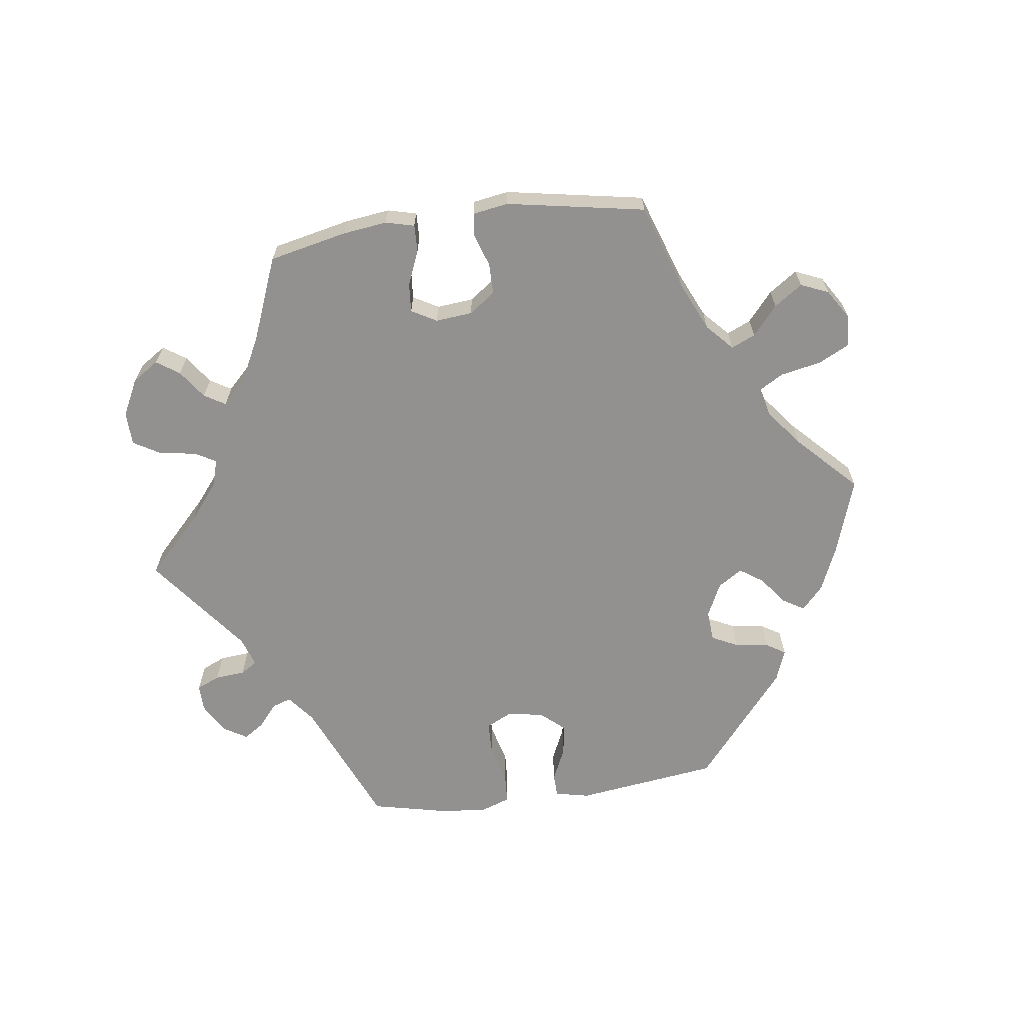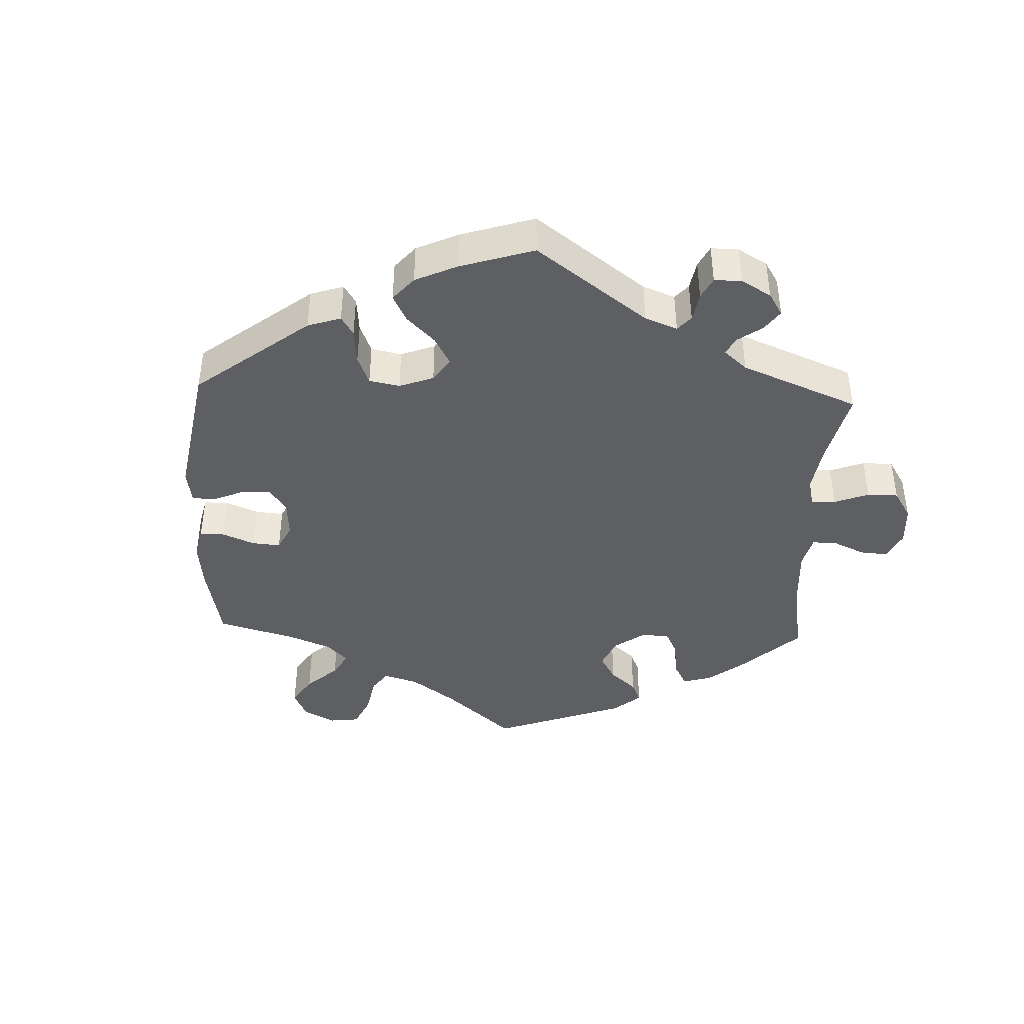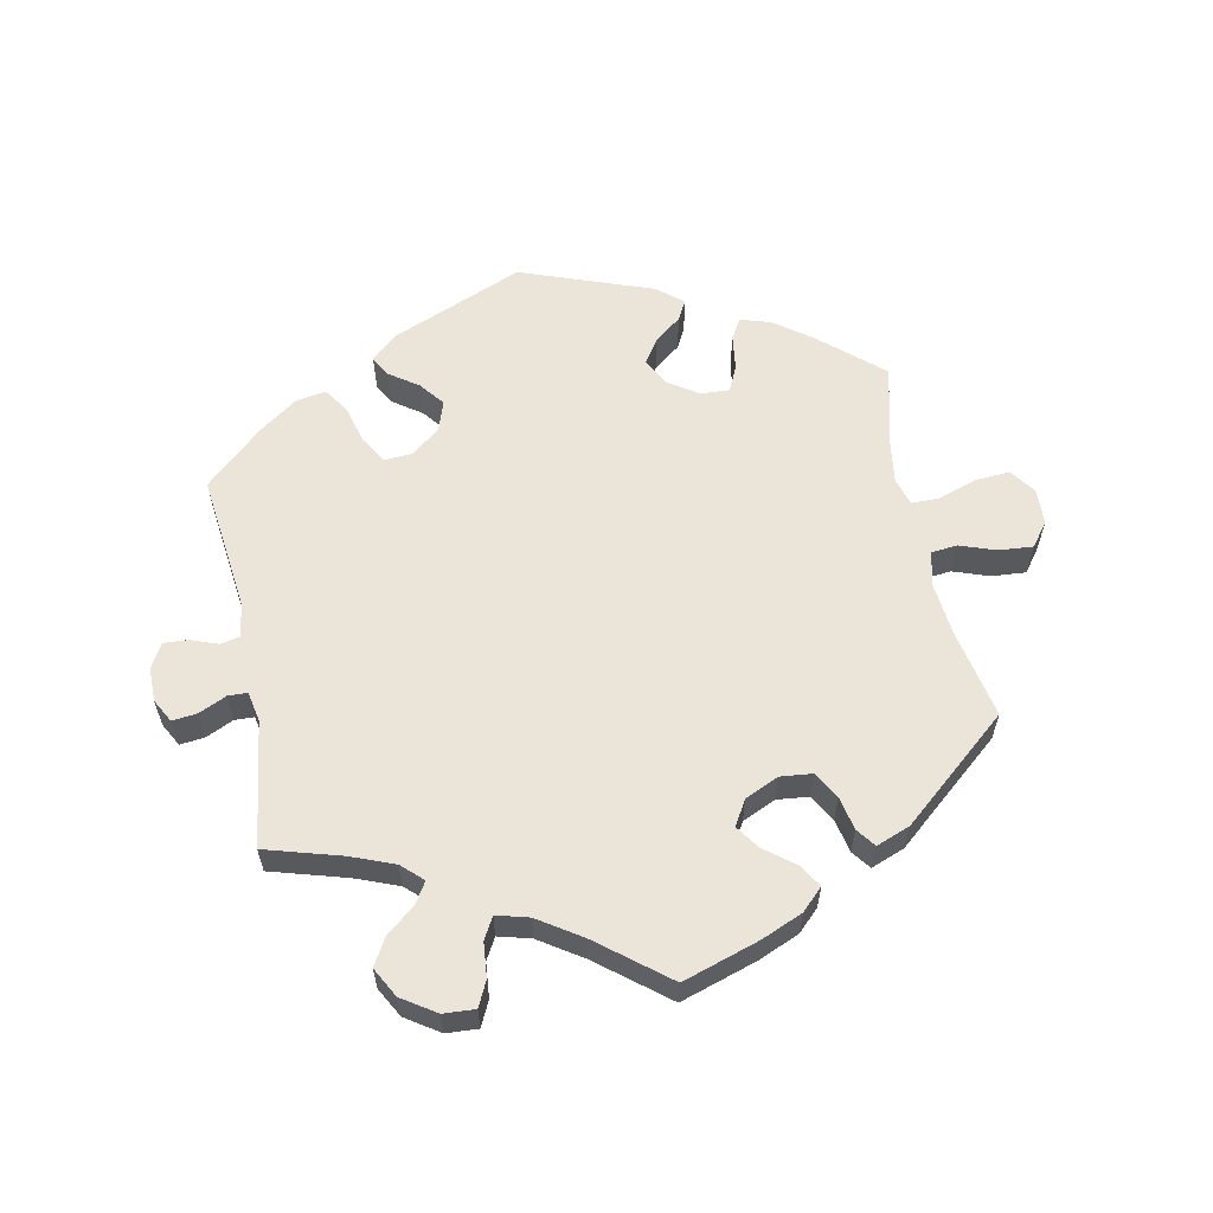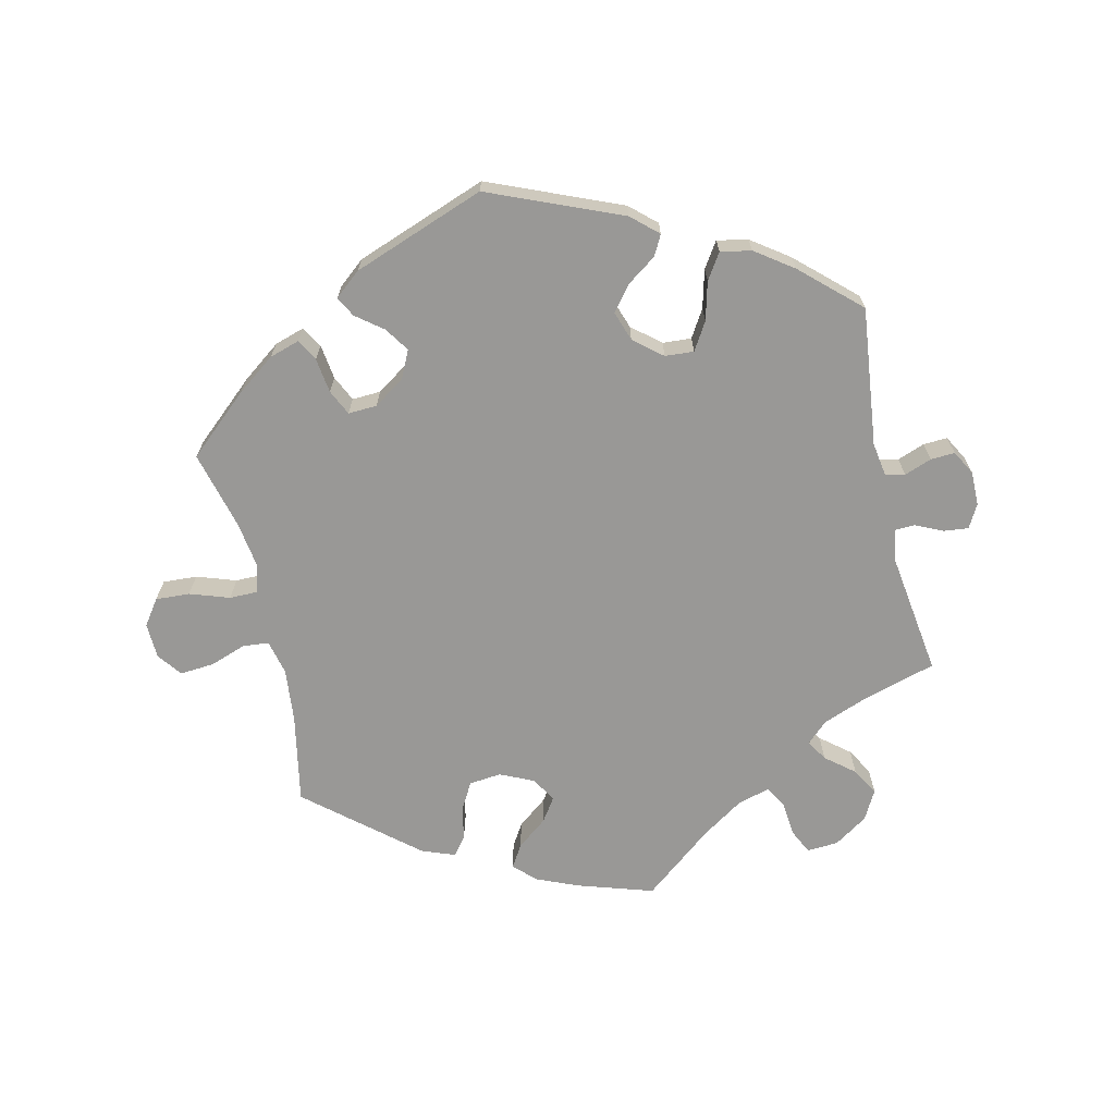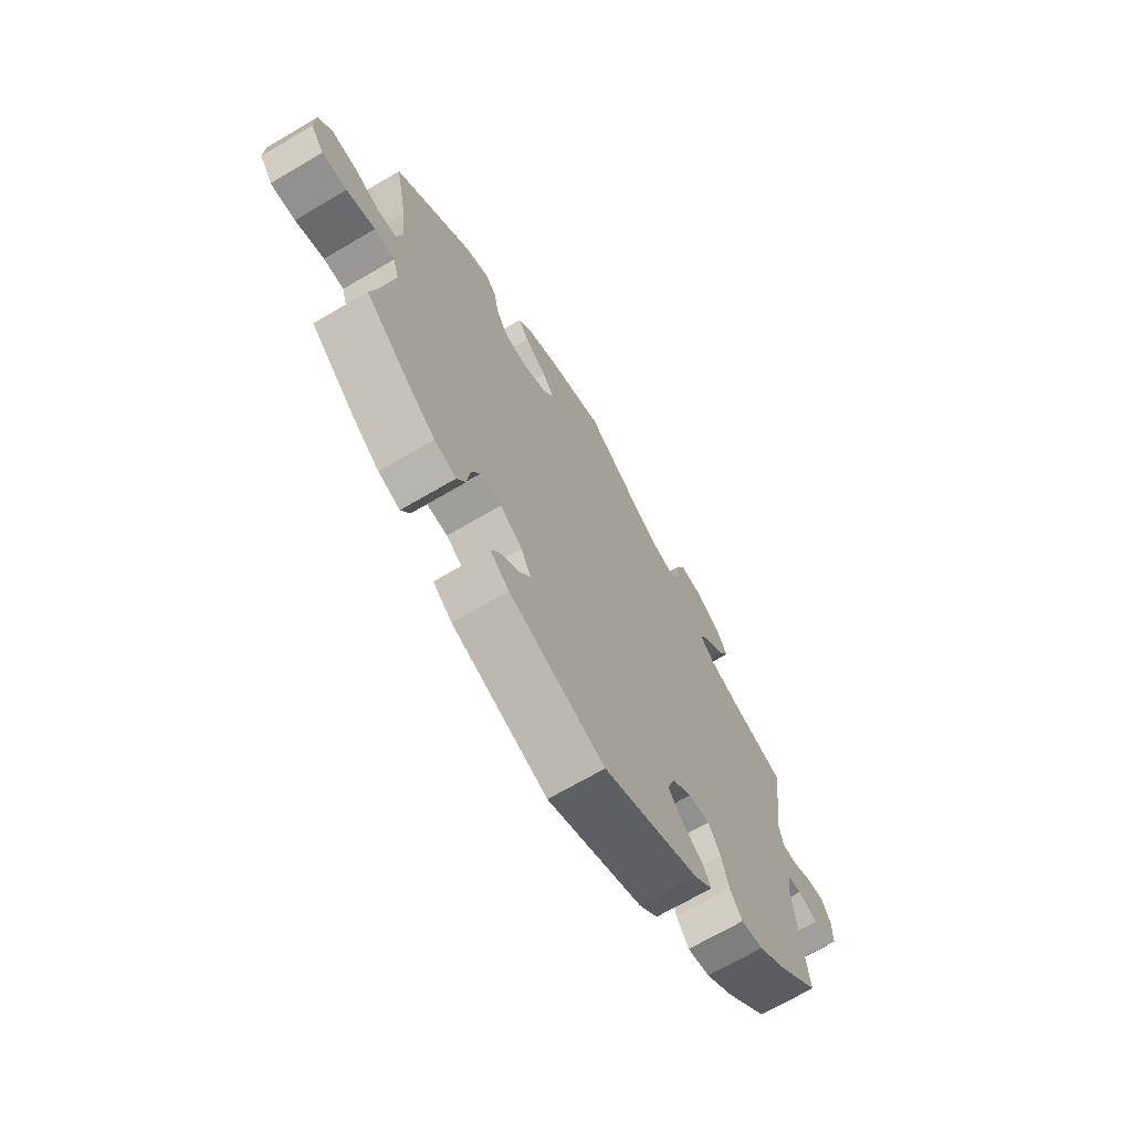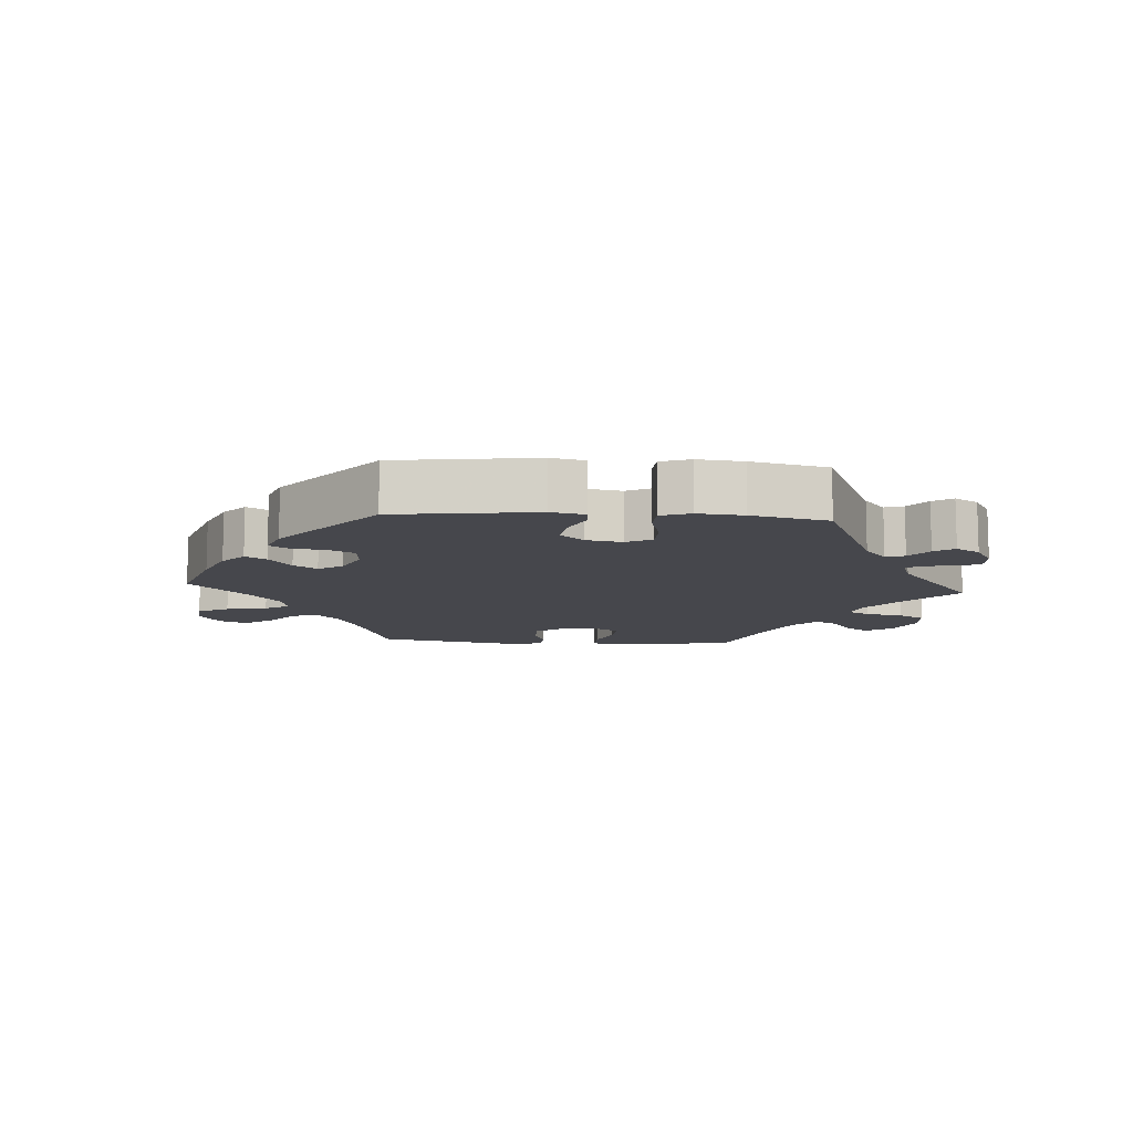
<metadata>
{"format":"obj","ext":"obj","renderer":"f3d","projection":"perspective","resolution":1024,"background":"white","views":[{"elev":-66.1,"azim":37.7,"up":"+Y"},{"elev":-42.0,"azim":-122.4,"up":"+Y"},{"elev":59.6,"azim":-11.4,"up":"+Y"},{"elev":-68.6,"azim":-167.0,"up":"+Y"},{"elev":-68.7,"azim":120.6,"up":"+Z"},{"elev":-10.9,"azim":-153.8,"up":"+Y"}]}
</metadata>
<code>
v -0.197 0.07 -0.496
v -0.236 0.07 -0.461
v -0.22 0.07 -0.431
v -0.176 0.07 -0.4
v -0.147 0.07 -0.363
v -0.162 0.07 -0.319
v -0.204 0.07 -0.284
v -0.247 0.07 -0.281
v -0.272 0.07 -0.322
v -0.287 0.07 -0.379
v -0.312 0.07 -0.417
v -0.358 0.07 -0.408
v -0.414 0.07 -0.368
v -0.5 0.07 -0.289
v -0.476 0.07 -0.083
v -0.484 0.07 -0.032
v -0.513 0.07 -0.026
v -0.554 0.07 -0.041
v -0.59 0.07 -0.043
v -0.61 0.07 -0.007
v -0.61 0.07 0.044
v -0.591 0.07 0.079
v -0.554 0.07 0.075
v -0.513 0.07 0.056
v -0.484 0.07 0.057
v -0.475 0.07 0.102
v -0.501 0.07 0.289
v -0.388 0.07 0.322
v -0.324 0.07 0.347
v -0.293 0.07 0.376
v -0.312 0.07 0.407
v -0.355 0.07 0.442
v -0.378 0.07 0.482
v -0.354 0.07 0.526
v -0.304 0.07 0.559
v -0.257 0.07 0.562
v -0.239 0.07 0.525
v -0.234 0.07 0.473
v -0.216 0.07 0.441
v -0.168 0.07 0.454
v -0.104 0.07 0.496
v -0.001 0.07 0.578
v 0.112 0.07 0.542
v 0.174 0.07 0.516
v 0.206 0.07 0.485
v 0.185 0.07 0.451
v 0.14 0.07 0.416
v 0.116 0.07 0.381
v 0.138 0.07 0.344
v 0.188 0.07 0.321
v 0.236 0.07 0.326
v 0.259 0.07 0.366
v 0.269 0.07 0.416
v 0.29 0.07 0.444
v 0.34 0.07 0.425
v 0.501 0.07 0.289
v 0.475 0.07 0.156
v 0.467 0.07 0.076
v 0.479 0.07 0.024
v 0.518 0.07 0.02
v 0.572 0.07 0.039
v 0.623 0.07 0.043
v 0.65 0.07 0.007
v 0.652 0.07 -0.046
v 0.625 0.07 -0.084
v 0.574 0.07 -0.081
v 0.515 0.07 -0.061
v 0.473 0.07 -0.061
v 0.461 0.07 -0.103
v 0.471 0.07 -0.172
v 0.501 0.07 -0.289
v 0.41 0.07 -0.369
v 0.353 0.07 -0.411
v 0.308 0.07 -0.425
v 0.29 0.07 -0.393
v 0.283 0.07 -0.341
v 0.265 0.07 -0.303
v 0.222 0.07 -0.305
v 0.176 0.07 -0.336
v 0.156 0.07 -0.377
v 0.18 0.07 -0.413
v 0.22 0.07 -0.444
v 0.236 0.07 -0.474
v 0.197 0.07 -0.506
v 0 0.07 -0.578
v -0.197 0 -0.496
v -0.236 0 -0.461
v -0.22 0 -0.431
v -0.176 0 -0.4
v -0.147 0 -0.363
v -0.162 0 -0.319
v -0.204 0 -0.284
v -0.247 0 -0.281
v -0.272 0 -0.322
v -0.287 0 -0.379
v -0.312 0 -0.417
v -0.358 0 -0.408
v -0.414 0 -0.368
v -0.5 0 -0.289
v -0.476 0 -0.083
v -0.484 0 -0.032
v -0.513 0 -0.026
v -0.554 0 -0.041
v -0.59 0 -0.043
v -0.61 0 -0.007
v -0.61 0 0.044
v -0.591 0 0.079
v -0.554 0 0.075
v -0.513 0 0.056
v -0.484 0 0.057
v -0.475 0 0.102
v -0.501 0 0.289
v -0.388 0 0.322
v -0.324 0 0.347
v -0.293 0 0.376
v -0.312 0 0.407
v -0.355 0 0.442
v -0.378 0 0.482
v -0.354 0 0.526
v -0.304 0 0.559
v -0.257 0 0.562
v -0.239 0 0.525
v -0.234 0 0.473
v -0.216 0 0.441
v -0.168 0 0.454
v -0.104 0 0.496
v -0.001 0 0.578
v 0.112 0 0.542
v 0.174 0 0.516
v 0.206 0 0.485
v 0.185 0 0.451
v 0.14 0 0.416
v 0.116 0 0.381
v 0.138 0 0.344
v 0.188 0 0.321
v 0.236 0 0.326
v 0.259 0 0.366
v 0.269 0 0.416
v 0.29 0 0.444
v 0.34 0 0.425
v 0.501 0 0.289
v 0.475 0 0.156
v 0.467 0 0.076
v 0.479 0 0.024
v 0.518 0 0.02
v 0.572 0 0.039
v 0.623 0 0.043
v 0.65 0 0.007
v 0.652 0 -0.046
v 0.625 0 -0.084
v 0.574 0 -0.081
v 0.515 0 -0.061
v 0.473 0 -0.061
v 0.461 0 -0.103
v 0.471 0 -0.172
v 0.501 0 -0.289
v 0.41 0 -0.369
v 0.353 0 -0.411
v 0.308 0 -0.425
v 0.29 0 -0.393
v 0.283 0 -0.341
v 0.265 0 -0.303
v 0.222 0 -0.305
v 0.176 0 -0.336
v 0.156 0 -0.377
v 0.18 0 -0.413
v 0.22 0 -0.444
v 0.236 0 -0.474
v 0.197 0 -0.506
v 0 0 -0.578
f 81 82 83 84
f 80 81 84 85
f 79 80 85 1
f 73 74 75 76
f 73 76 77
f 70 71 72 73
f 69 70 73 77
f 68 69 77 78
f 64 65 66 67
f 64 67 68
f 63 64 68
f 60 61 62 63
f 60 63 68
f 59 60 68 78
f 54 55 56 57
f 52 53 54 57
f 51 52 57 58
f 50 51 58 59
f 44 45 46 47
f 44 47 48
f 41 42 43 44
f 40 41 44 48
f 39 40 48 49
f 35 36 37 38
f 35 38 39
f 34 35 39
f 31 32 33 34
f 30 31 34 39
f 29 30 39 49
f 26 27 28
f 25 26 28 29
f 21 22 23 24
f 21 24 25
f 20 21 25
f 17 18 19 20
f 17 20 25
f 16 17 25 29
f 12 13 14 15
f 9 10 11 12
f 8 9 12 15
f 7 8 15 16
f 1 2 3 4
f 1 4 5
f 79 1 5
f 78 79 5 6
f 49 50 59 78
f 16 29 49 78
f 6 7 16 78
f 169 168 167 166
f 170 169 166 165
f 86 170 165 164
f 161 160 159 158
f 162 161 158
f 158 157 156 155
f 162 158 155 154
f 163 162 154 153
f 152 151 150 149
f 153 152 149
f 153 149 148
f 148 147 146 145
f 153 148 145
f 163 153 145 144
f 142 141 140 139
f 142 139 138 137
f 143 142 137 136
f 144 143 136 135
f 132 131 130 129
f 133 132 129
f 129 128 127 126
f 133 129 126 125
f 134 133 125 124
f 123 122 121 120
f 124 123 120
f 124 120 119
f 119 118 117 116
f 124 119 116 115
f 134 124 115 114
f 113 112 111
f 114 113 111 110
f 109 108 107 106
f 110 109 106
f 110 106 105
f 105 104 103 102
f 110 105 102
f 114 110 102 101
f 100 99 98 97
f 97 96 95 94
f 100 97 94 93
f 101 100 93 92
f 89 88 87 86
f 90 89 86
f 90 86 164
f 91 90 164 163
f 163 144 135 134
f 163 134 114 101
f 163 101 92 91
f 1 86 87 2
f 2 87 88 3
f 3 88 89 4
f 4 89 90 5
f 5 90 91 6
f 6 91 92 7
f 7 92 93 8
f 8 93 94 9
f 9 94 95 10
f 10 95 96 11
f 11 96 97 12
f 12 97 98 13
f 13 98 99 14
f 14 99 100 15
f 15 100 101 16
f 16 101 102 17
f 17 102 103 18
f 18 103 104 19
f 19 104 105 20
f 20 105 106 21
f 21 106 107 22
f 22 107 108 23
f 23 108 109 24
f 24 109 110 25
f 25 110 111 26
f 26 111 112 27
f 27 112 113 28
f 28 113 114 29
f 29 114 115 30
f 30 115 116 31
f 31 116 117 32
f 32 117 118 33
f 33 118 119 34
f 34 119 120 35
f 35 120 121 36
f 36 121 122 37
f 37 122 123 38
f 38 123 124 39
f 39 124 125 40
f 40 125 126 41
f 41 126 127 42
f 42 127 128 43
f 43 128 129 44
f 44 129 130 45
f 45 130 131 46
f 46 131 132 47
f 47 132 133 48
f 48 133 134 49
f 49 134 135 50
f 50 135 136 51
f 51 136 137 52
f 52 137 138 53
f 53 138 139 54
f 54 139 140 55
f 55 140 141 56
f 56 141 142 57
f 57 142 143 58
f 58 143 144 59
f 59 144 145 60
f 60 145 146 61
f 61 146 147 62
f 62 147 148 63
f 63 148 149 64
f 64 149 150 65
f 65 150 151 66
f 66 151 152 67
f 67 152 153 68
f 68 153 154 69
f 69 154 155 70
f 70 155 156 71
f 71 156 157 72
f 72 157 158 73
f 73 158 159 74
f 74 159 160 75
f 75 160 161 76
f 76 161 162 77
f 77 162 163 78
f 78 163 164 79
f 79 164 165 80
f 80 165 166 81
f 81 166 167 82
f 82 167 168 83
f 83 168 169 84
f 84 169 170 85
f 85 170 86 1

</code>
